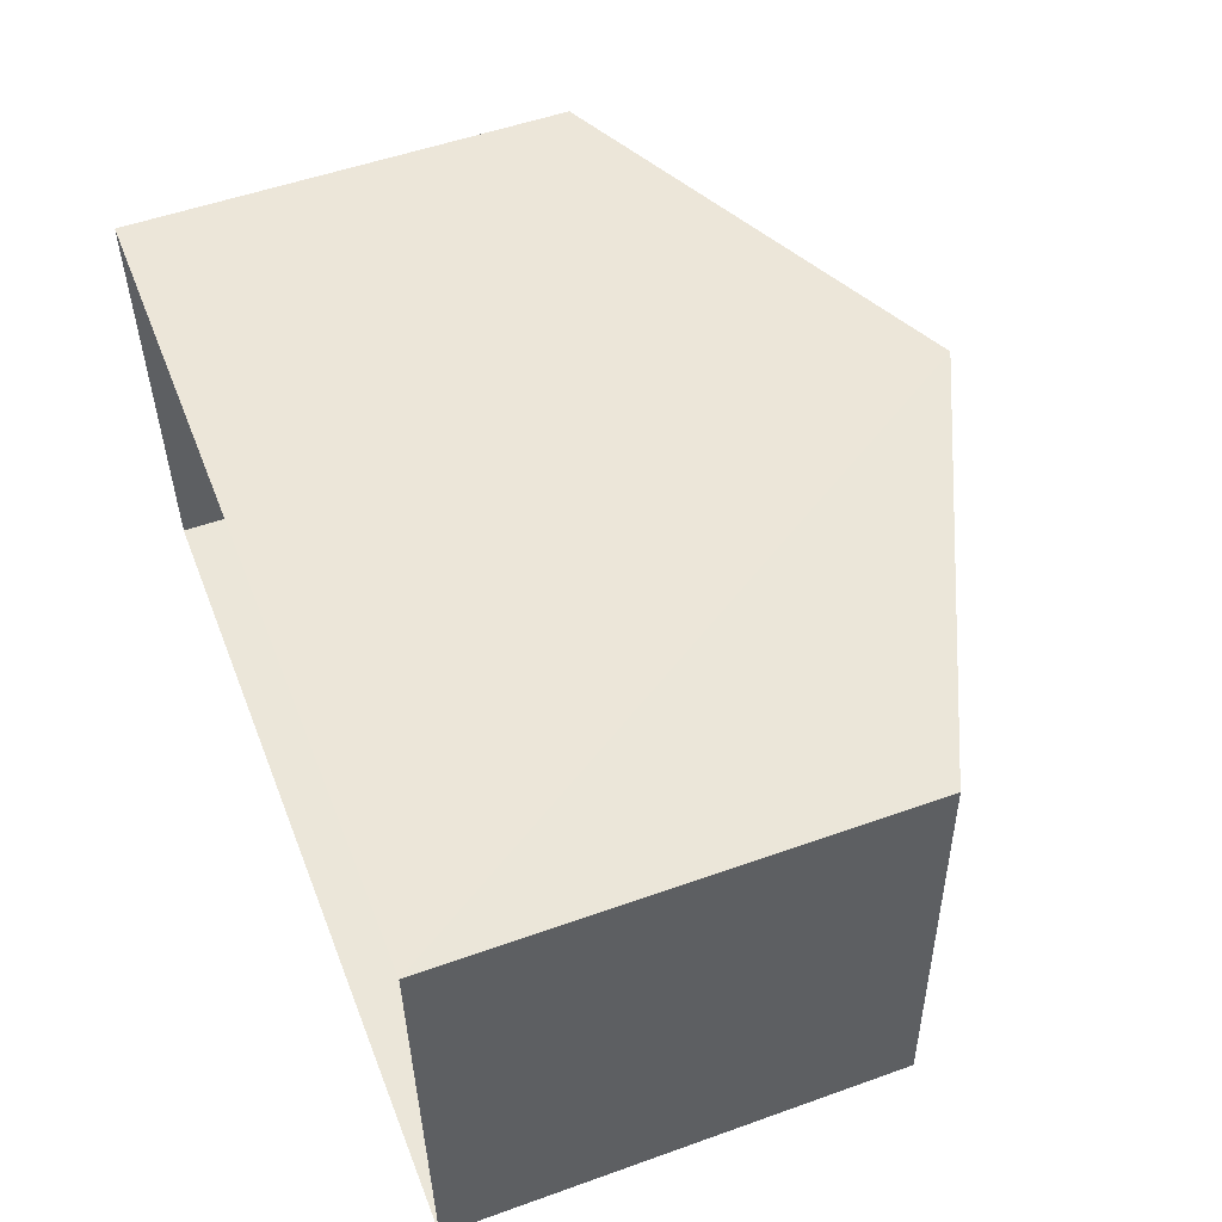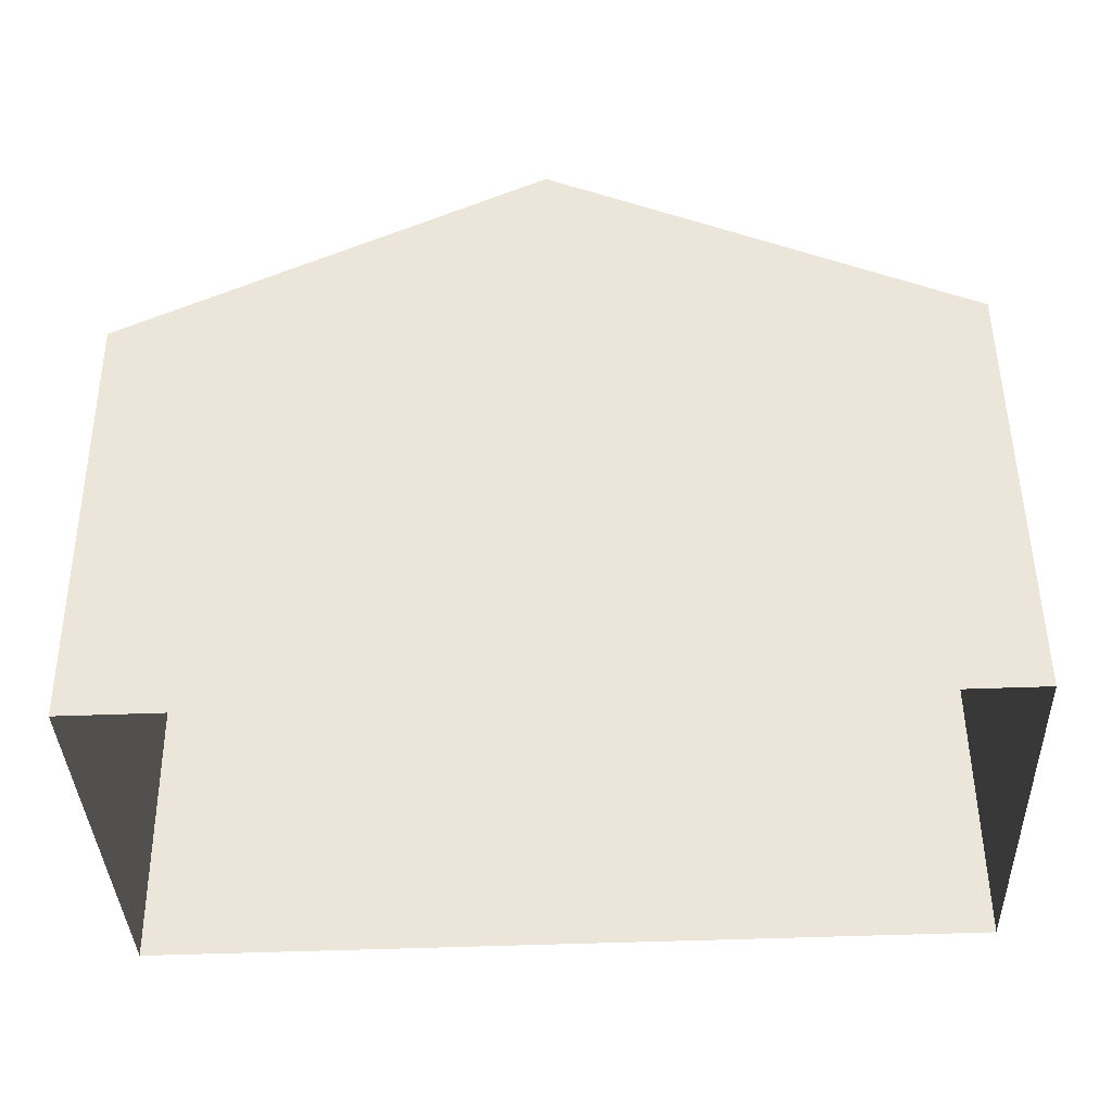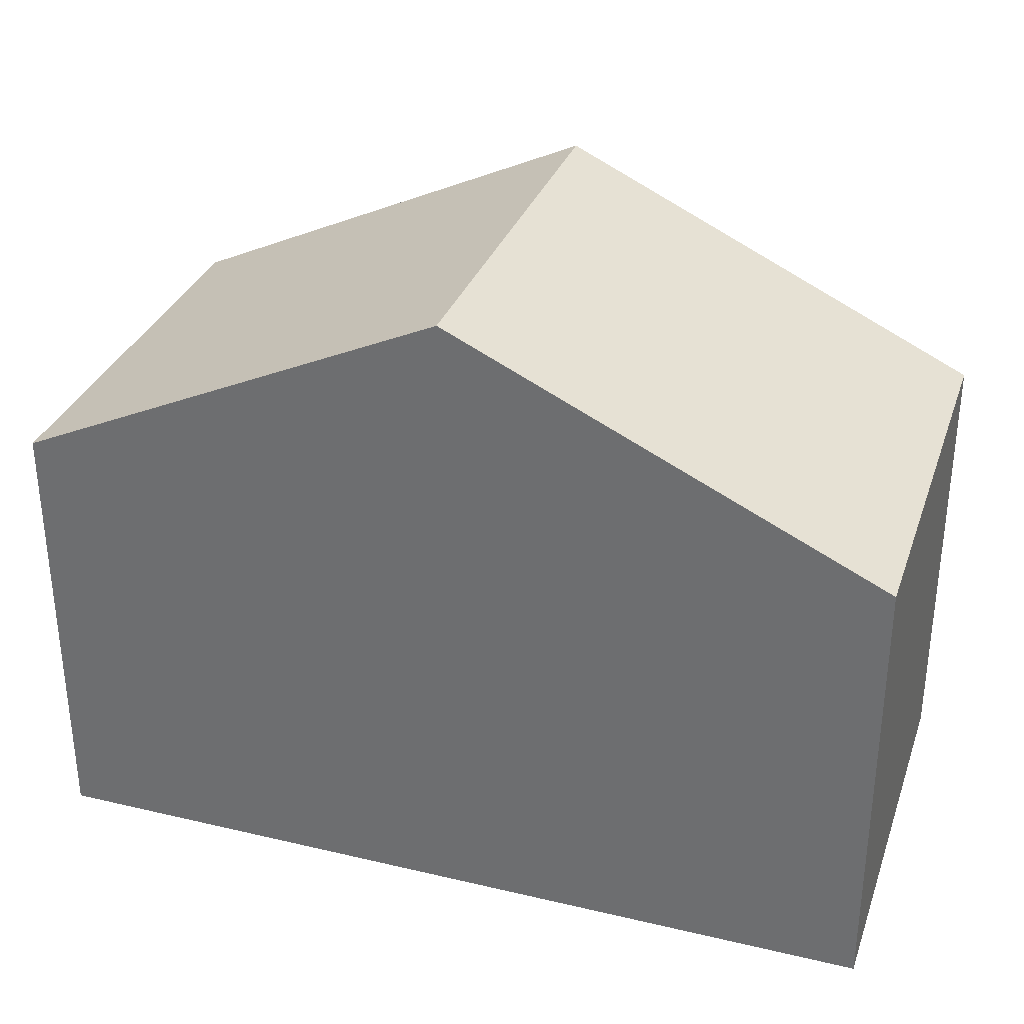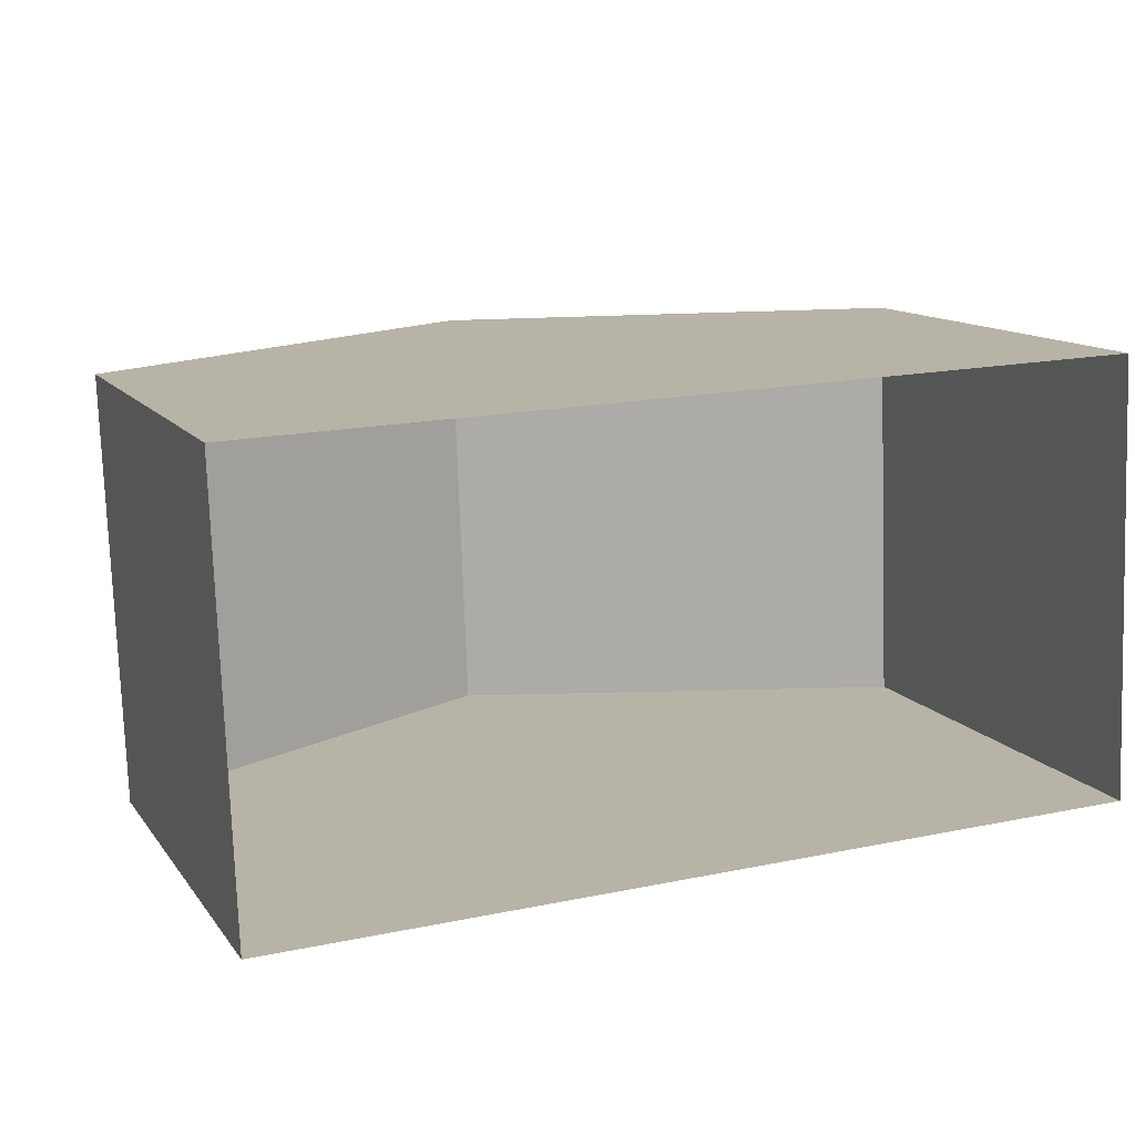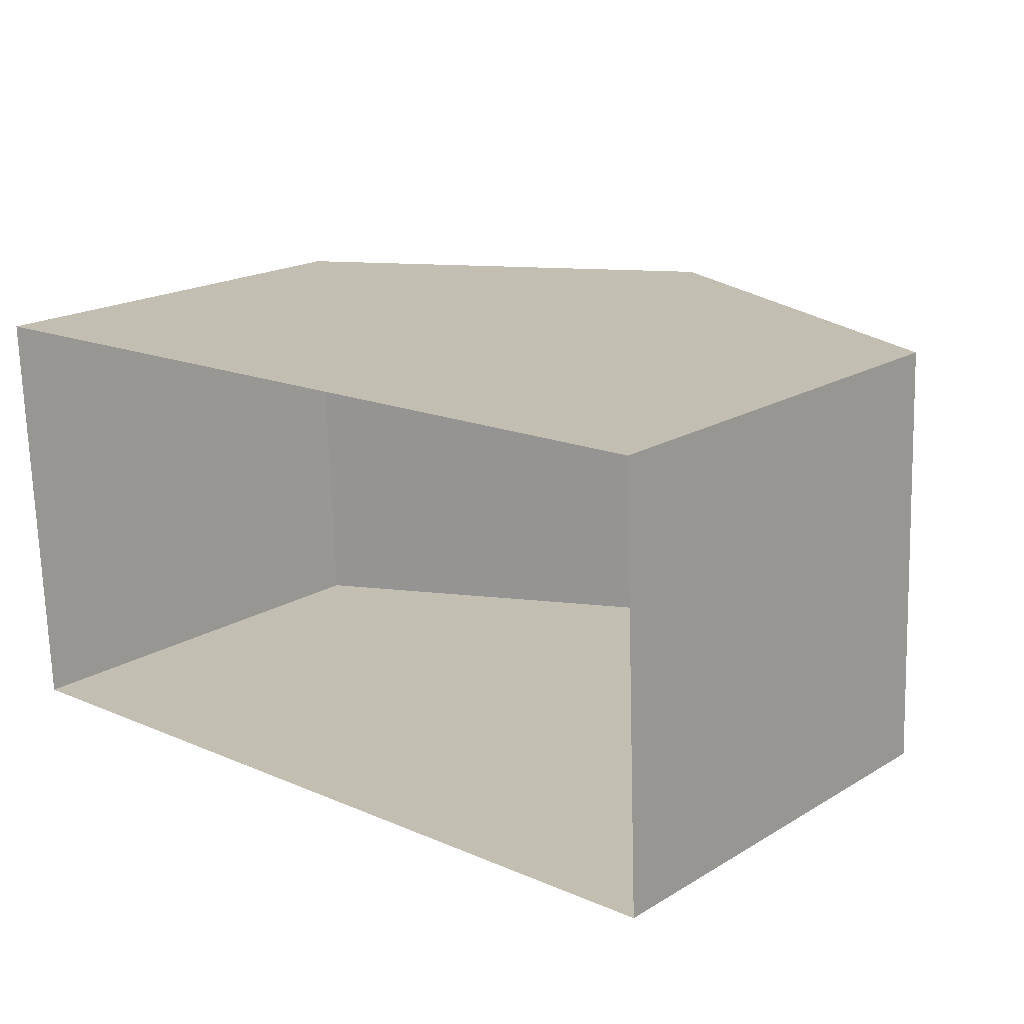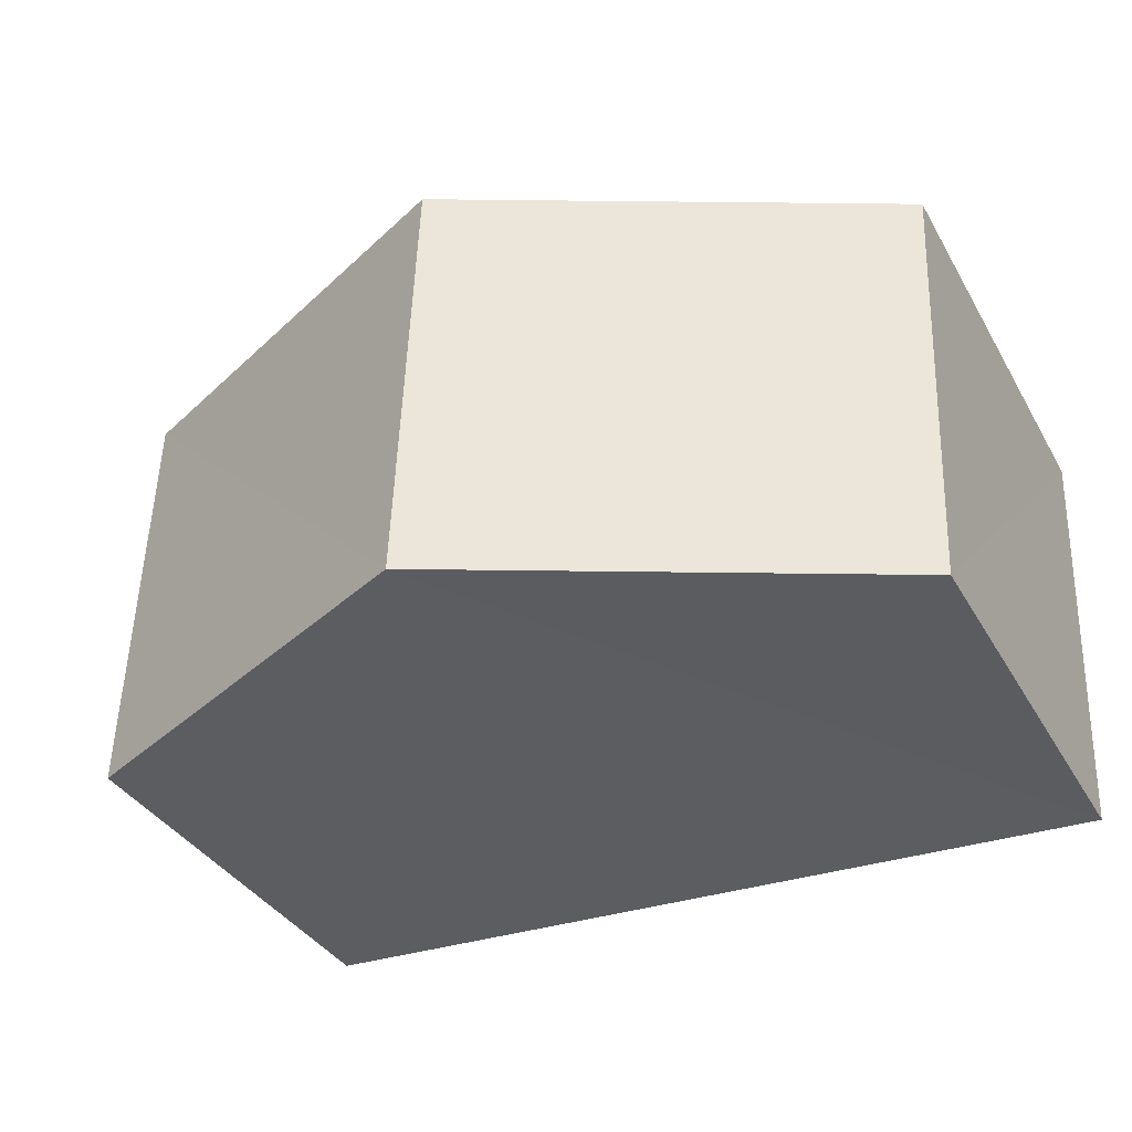
<metadata>
{"format":"obj","ext":"obj","renderer":"f3d","projection":"perspective","resolution":1024,"background":"white","views":[{"elev":53.2,"azim":-111.0,"up":"+Y"},{"elev":51.9,"azim":179.4,"up":"+Y"},{"elev":32.4,"azim":16.1,"up":"+Z"},{"elev":12.1,"azim":158.0,"up":"+Y"},{"elev":19.1,"azim":-138.1,"up":"+Y"},{"elev":-36.3,"azim":26.3,"up":"+Y"}]}
</metadata>
<code>
v -3.729e+05 -1.048e+05 25.9
v -3.729e+05 -1.048e+05 25.9
v -3.729e+05 -1.048e+05 25.9
v -3.729e+05 -1.048e+05 25.9
v -3.729e+05 -1.048e+05 33.88
v -3.729e+05 -1.048e+05 31.42
v -3.729e+05 -1.048e+05 33.87
v -3.729e+05 -1.048e+05 31.42
v -3.729e+05 -1.048e+05 31.42
v -3.729e+05 -1.048e+05 31.42
f 1 2 3
f 1 4 2
f 5 6 7
f 5 8 6
f 9 10 5
f 7 9 5
f 8 1 3
f 6 8 3
f 6 3 7
f 3 2 7
f 2 9 7
f 10 2 4
f 10 9 2
f 10 4 5
f 4 1 5
f 1 8 5

</code>
